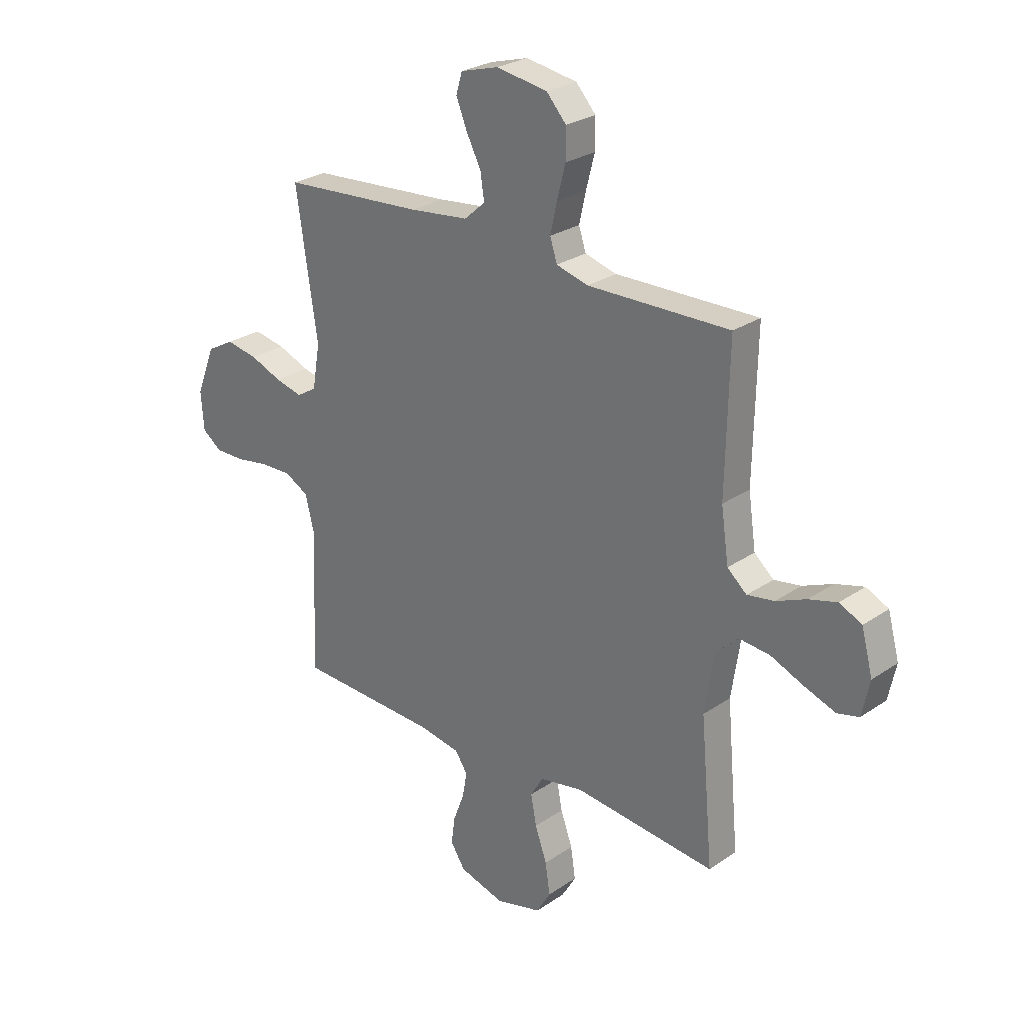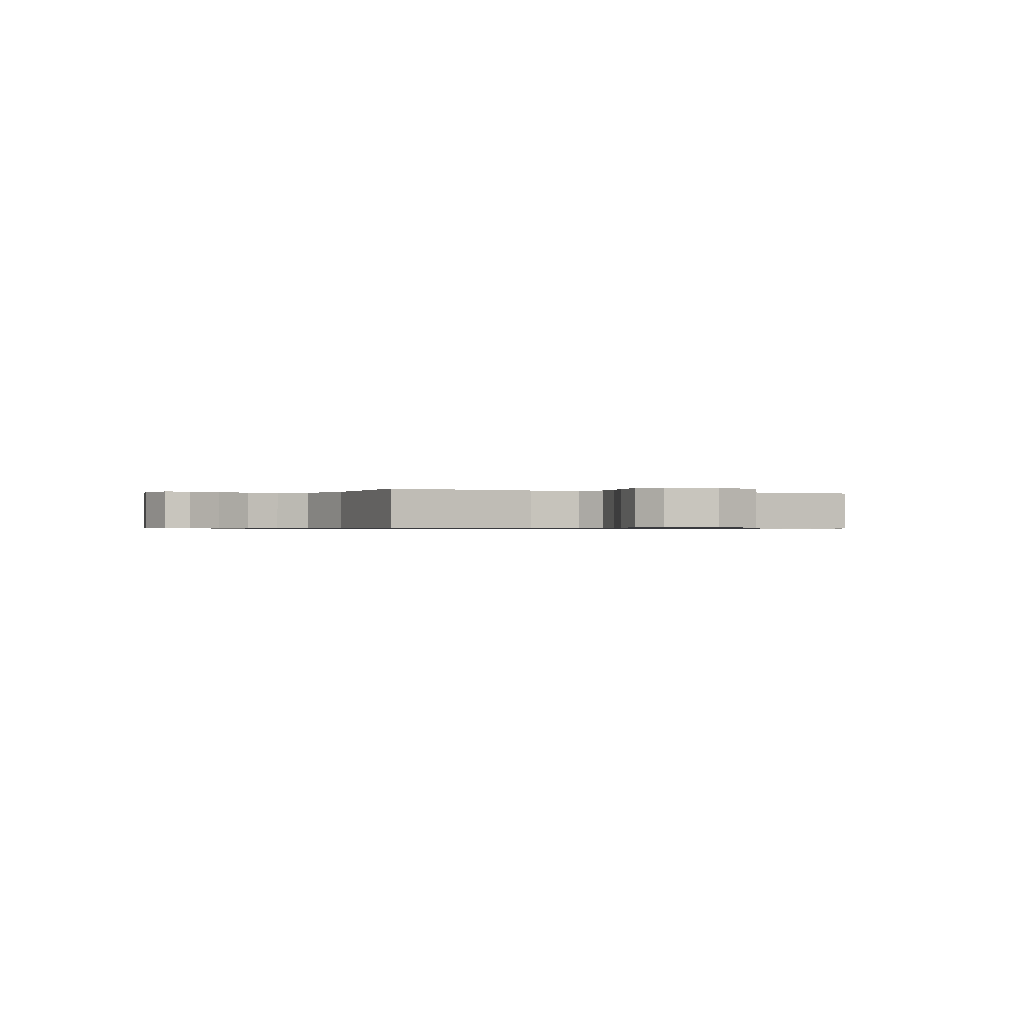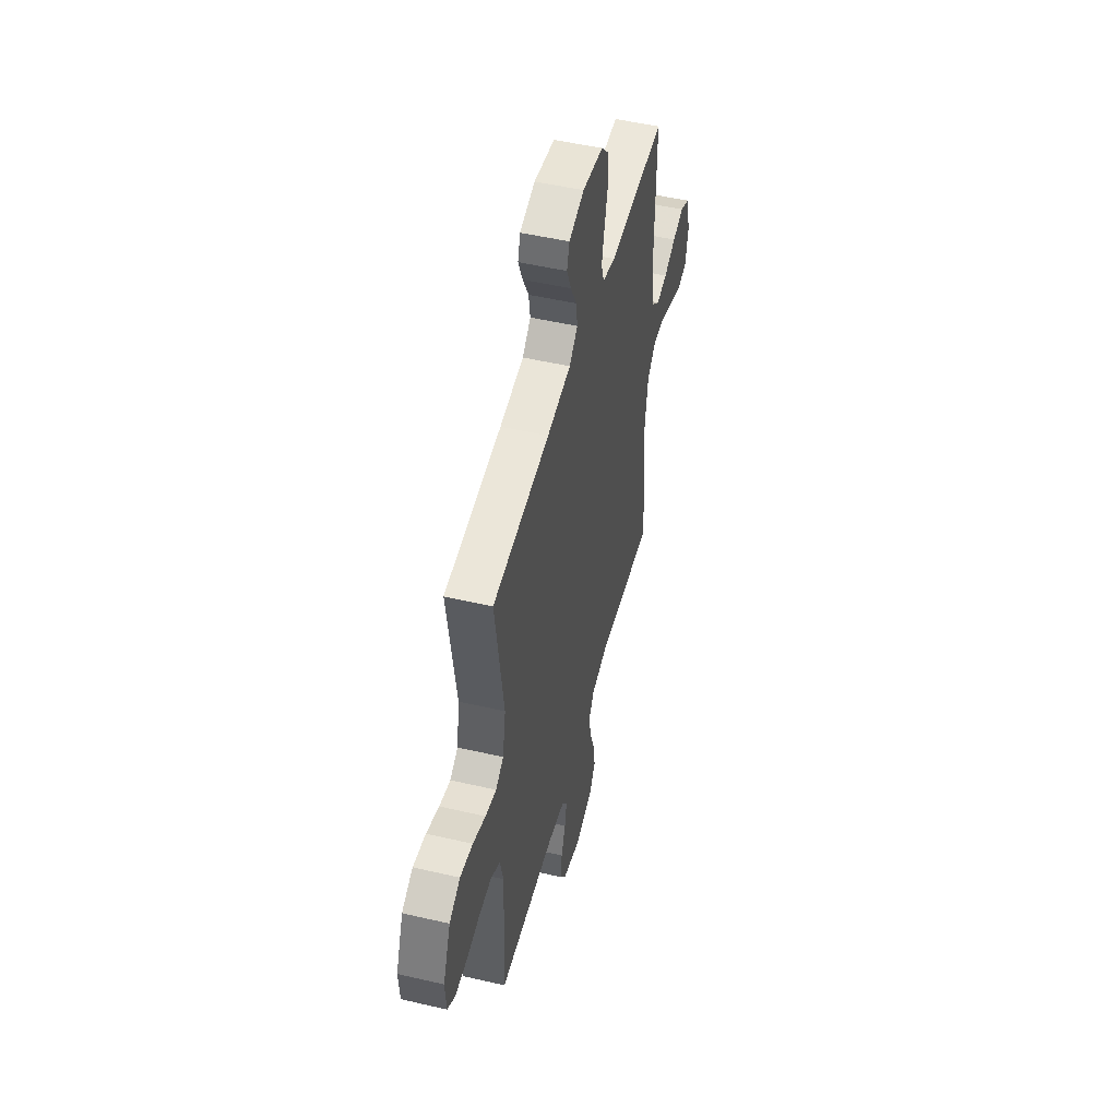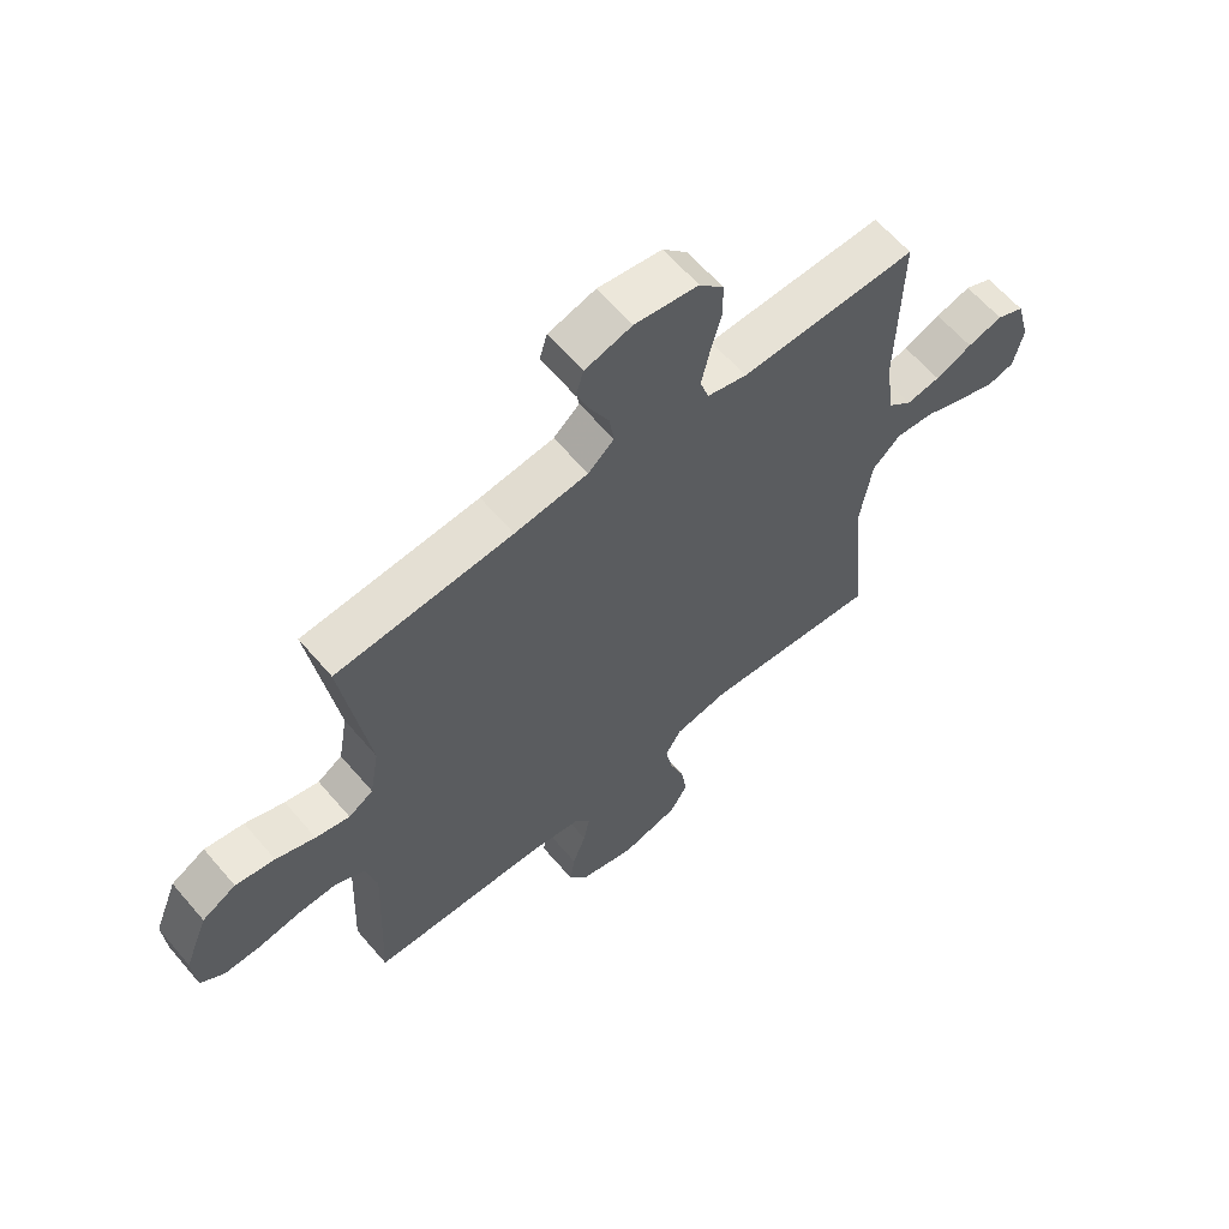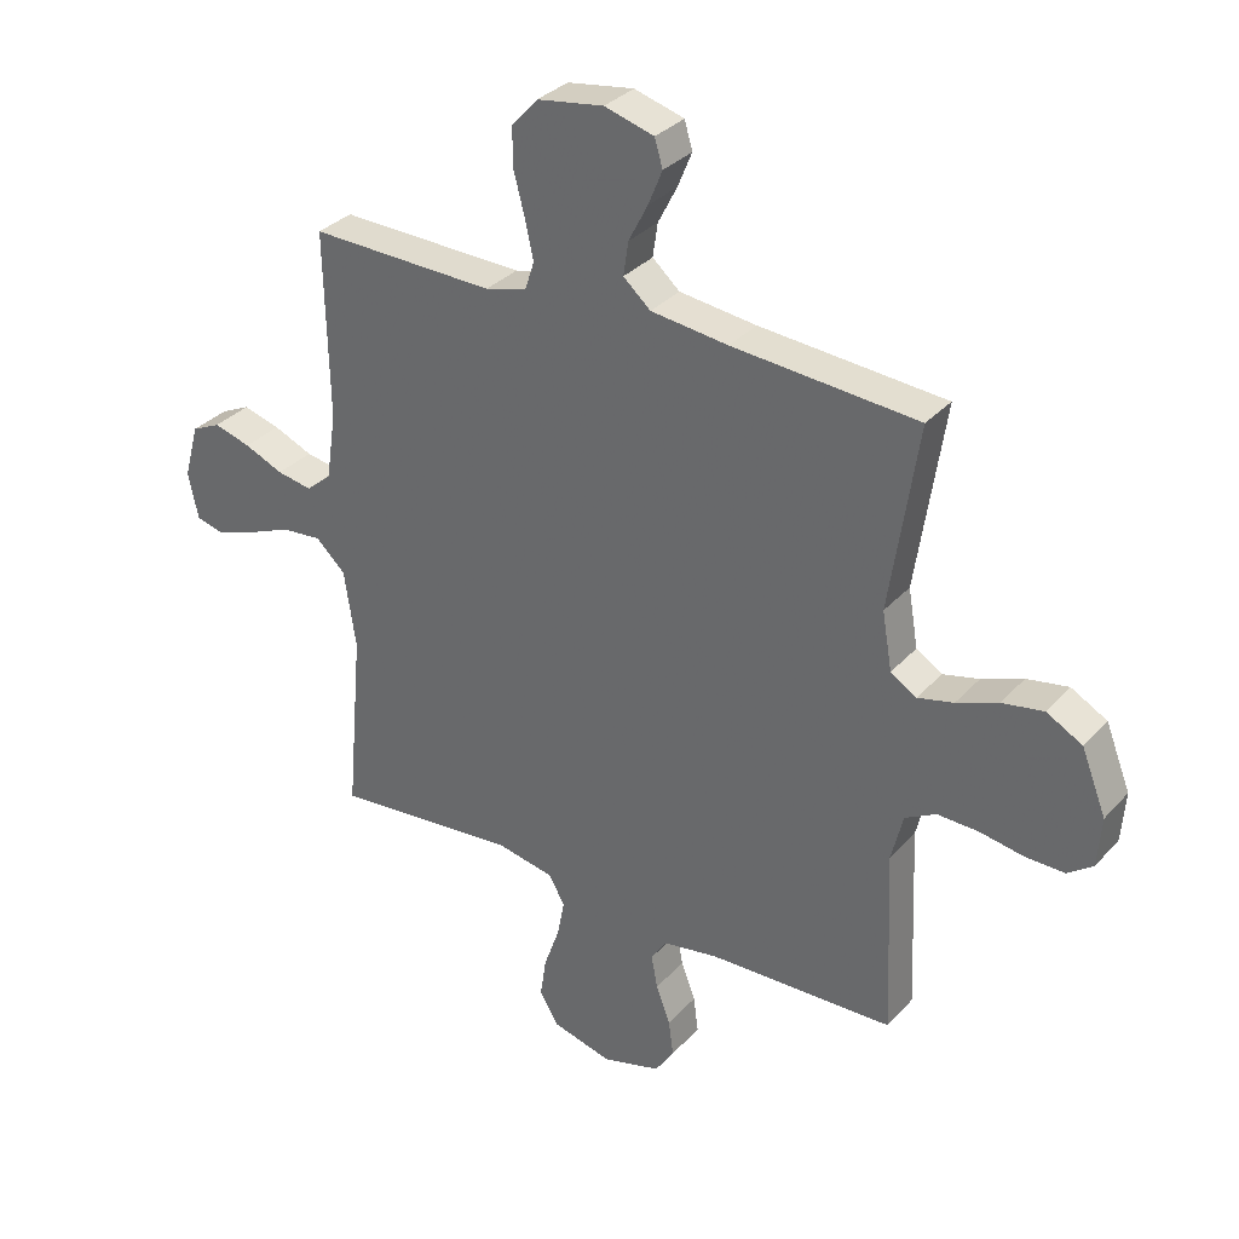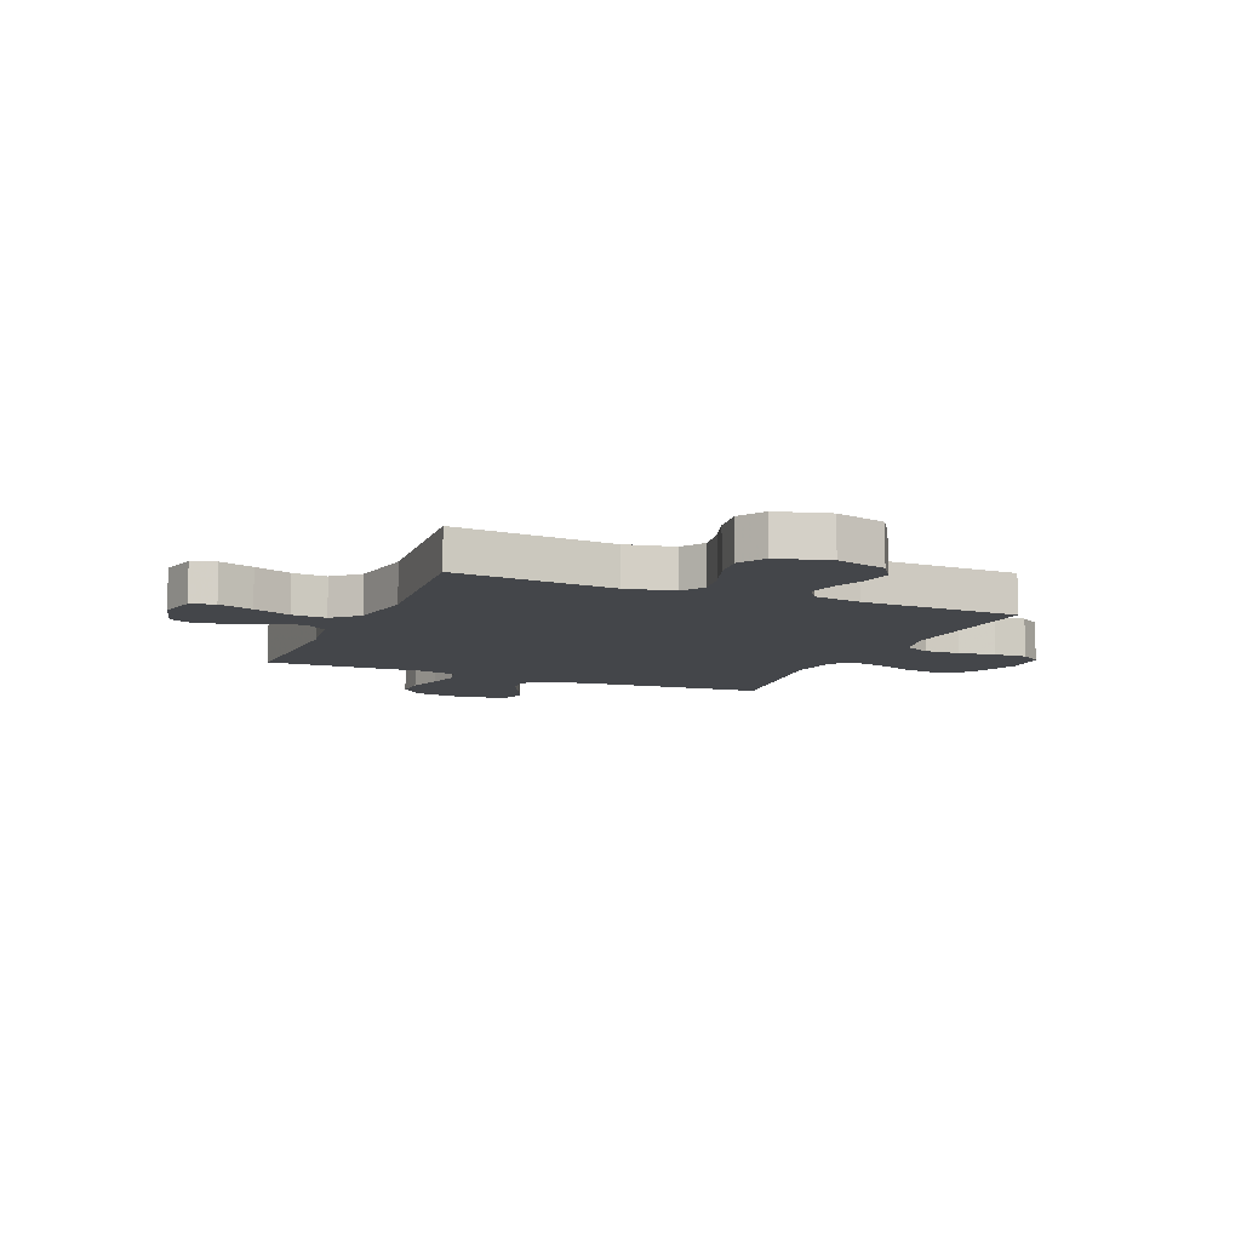
<metadata>
{"format":"obj","ext":"obj","renderer":"f3d","projection":"perspective","resolution":1024,"background":"white","views":[{"elev":26.7,"azim":43.4,"up":"+Z"},{"elev":-0.6,"azim":153.0,"up":"+Y"},{"elev":50.6,"azim":-75.7,"up":"+Z"},{"elev":62.3,"azim":-40.4,"up":"+Z"},{"elev":32.6,"azim":-145.3,"up":"+Z"},{"elev":-9.4,"azim":157.1,"up":"+Y"}]}
</metadata>
<code>
v -0.5 0.07 0.5
v -0.2 0.07 0.523
v -0.075 0.07 0.538
v -0.031 0.07 0.577
v -0.039 0.07 0.631
v -0.07 0.07 0.691
v -0.093 0.07 0.747
v -0.08 0.07 0.791
v 0 0.07 0.814
v 0.108 0.07 0.797
v 0.15 0.07 0.751
v 0.15 0.07 0.689
v 0.132 0.07 0.62
v 0.118 0.07 0.557
v 0.133 0.07 0.511
v 0.2 0.07 0.493
v 0.5 0.07 0.5
v 0.494 0.07 0.2
v 0.51 0.07 0.091
v 0.551 0.07 0.056
v 0.608 0.07 0.066
v 0.671 0.07 0.093
v 0.731 0.07 0.11
v 0.778 0.07 0.088
v 0.802 0.07 0
v 0.786 0.07 -0.075
v 0.74 0.07 -0.087
v 0.675 0.07 -0.064
v 0.605 0.07 -0.035
v 0.54 0.07 -0.029
v 0.492 0.07 -0.074
v 0.473 0.07 -0.2
v 0.5 0.07 -0.5
v 0.2 0.07 -0.472
v 0.108 0.07 -0.49
v 0.081 0.07 -0.535
v 0.093 0.07 -0.598
v 0.118 0.07 -0.668
v 0.128 0.07 -0.734
v 0.098 0.07 -0.785
v 0 0.07 -0.811
v -0.095 0.07 -0.784
v -0.126 0.07 -0.737
v -0.118 0.07 -0.679
v -0.095 0.07 -0.618
v -0.085 0.07 -0.564
v -0.111 0.07 -0.525
v -0.2 0.07 -0.51
v -0.5 0.07 -0.5
v -0.487 0.07 -0.2
v -0.506 0.07 -0.123
v -0.556 0.07 -0.096
v -0.623 0.07 -0.098
v -0.693 0.07 -0.11
v -0.756 0.07 -0.111
v -0.797 0.07 -0.081
v -0.803 0.07 0
v -0.763 0.07 0.101
v -0.705 0.07 0.133
v -0.638 0.07 0.121
v -0.571 0.07 0.095
v -0.513 0.07 0.081
v -0.471 0.07 0.107
v -0.455 0.07 0.2
v -0.5 0 0.5
v -0.2 0 0.523
v -0.075 0 0.538
v -0.031 0 0.577
v -0.039 0 0.631
v -0.07 0 0.691
v -0.093 0 0.747
v -0.08 0 0.791
v 0 0 0.814
v 0.108 0 0.797
v 0.15 0 0.751
v 0.15 0 0.689
v 0.132 0 0.62
v 0.118 0 0.557
v 0.133 0 0.511
v 0.2 0 0.493
v 0.5 0 0.5
v 0.494 0 0.2
v 0.51 0 0.091
v 0.551 0 0.056
v 0.608 0 0.066
v 0.671 0 0.093
v 0.731 0 0.11
v 0.778 0 0.088
v 0.802 0 0
v 0.786 0 -0.075
v 0.74 0 -0.087
v 0.675 0 -0.064
v 0.605 0 -0.035
v 0.54 0 -0.029
v 0.492 0 -0.074
v 0.473 0 -0.2
v 0.5 0 -0.5
v 0.2 0 -0.472
v 0.108 0 -0.49
v 0.081 0 -0.535
v 0.093 0 -0.598
v 0.118 0 -0.668
v 0.128 0 -0.734
v 0.098 0 -0.785
v 0 0 -0.811
v -0.095 0 -0.784
v -0.126 0 -0.737
v -0.118 0 -0.679
v -0.095 0 -0.618
v -0.085 0 -0.564
v -0.111 0 -0.525
v -0.2 0 -0.51
v -0.5 0 -0.5
v -0.487 0 -0.2
v -0.506 0 -0.123
v -0.556 0 -0.096
v -0.623 0 -0.098
v -0.693 0 -0.11
v -0.756 0 -0.111
v -0.797 0 -0.081
v -0.803 0 0
v -0.763 0 0.101
v -0.705 0 0.133
v -0.638 0 0.121
v -0.571 0 0.095
v -0.513 0 0.081
v -0.471 0 0.107
v -0.455 0 0.2
f 59 60 61
f 58 59 61
f 57 58 61
f 56 57 61
f 55 56 61
f 54 55 61
f 53 54 61
f 52 53 61 62
f 51 52 62 63
f 48 49 50
f 51 63 64
f 50 51 64
f 48 50 64
f 47 48 64
f 43 44 45
f 42 43 45
f 41 42 45
f 40 41 45
f 39 40 45
f 38 39 45
f 37 38 45
f 36 37 45 46
f 64 1 2
f 47 64 2
f 46 47 2
f 36 46 2
f 35 36 2
f 27 28 29
f 26 27 29
f 25 26 29
f 24 25 29
f 23 24 29
f 22 23 29
f 21 22 29
f 20 21 29 30
f 19 20 30 31
f 16 17 18
f 19 31 32
f 18 19 32
f 16 18 32
f 15 16 32
f 11 12 13
f 10 11 13
f 9 10 13
f 8 9 13
f 7 8 13
f 6 7 13
f 5 6 13
f 4 5 13 14
f 3 4 14 15
f 3 15 32
f 2 3 32
f 35 2 32
f 34 35 32
f 32 33 34
f 125 124 123
f 125 123 122
f 125 122 121
f 125 121 120
f 125 120 119
f 125 119 118
f 125 118 117
f 126 125 117 116
f 127 126 116 115
f 114 113 112
f 128 127 115
f 128 115 114
f 128 114 112
f 128 112 111
f 109 108 107
f 109 107 106
f 109 106 105
f 109 105 104
f 109 104 103
f 109 103 102
f 109 102 101
f 110 109 101 100
f 66 65 128
f 66 128 111
f 66 111 110
f 66 110 100
f 66 100 99
f 93 92 91
f 93 91 90
f 93 90 89
f 93 89 88
f 93 88 87
f 93 87 86
f 93 86 85
f 94 93 85 84
f 95 94 84 83
f 82 81 80
f 96 95 83
f 96 83 82
f 96 82 80
f 96 80 79
f 77 76 75
f 77 75 74
f 77 74 73
f 77 73 72
f 77 72 71
f 77 71 70
f 77 70 69
f 78 77 69 68
f 79 78 68 67
f 96 79 67
f 96 67 66
f 96 66 99
f 96 99 98
f 98 97 96
f 1 65 66 2
f 2 66 67 3
f 3 67 68 4
f 4 68 69 5
f 5 69 70 6
f 6 70 71 7
f 7 71 72 8
f 8 72 73 9
f 9 73 74 10
f 10 74 75 11
f 11 75 76 12
f 12 76 77 13
f 13 77 78 14
f 14 78 79 15
f 15 79 80 16
f 16 80 81 17
f 17 81 82 18
f 18 82 83 19
f 19 83 84 20
f 20 84 85 21
f 21 85 86 22
f 22 86 87 23
f 23 87 88 24
f 24 88 89 25
f 25 89 90 26
f 26 90 91 27
f 27 91 92 28
f 28 92 93 29
f 29 93 94 30
f 30 94 95 31
f 31 95 96 32
f 32 96 97 33
f 33 97 98 34
f 34 98 99 35
f 35 99 100 36
f 36 100 101 37
f 37 101 102 38
f 38 102 103 39
f 39 103 104 40
f 40 104 105 41
f 41 105 106 42
f 42 106 107 43
f 43 107 108 44
f 44 108 109 45
f 45 109 110 46
f 46 110 111 47
f 47 111 112 48
f 48 112 113 49
f 49 113 114 50
f 50 114 115 51
f 51 115 116 52
f 52 116 117 53
f 53 117 118 54
f 54 118 119 55
f 55 119 120 56
f 56 120 121 57
f 57 121 122 58
f 58 122 123 59
f 59 123 124 60
f 60 124 125 61
f 61 125 126 62
f 62 126 127 63
f 63 127 128 64
f 64 128 65 1

</code>
